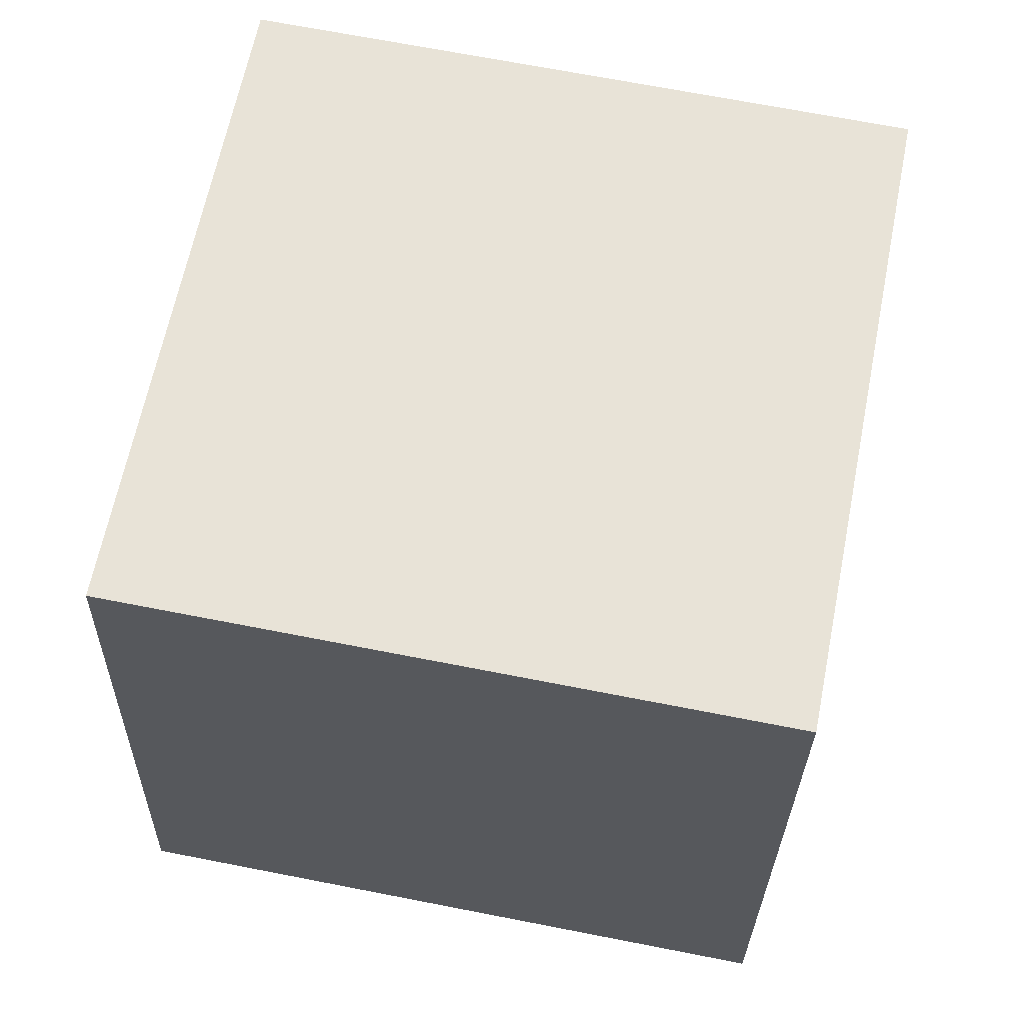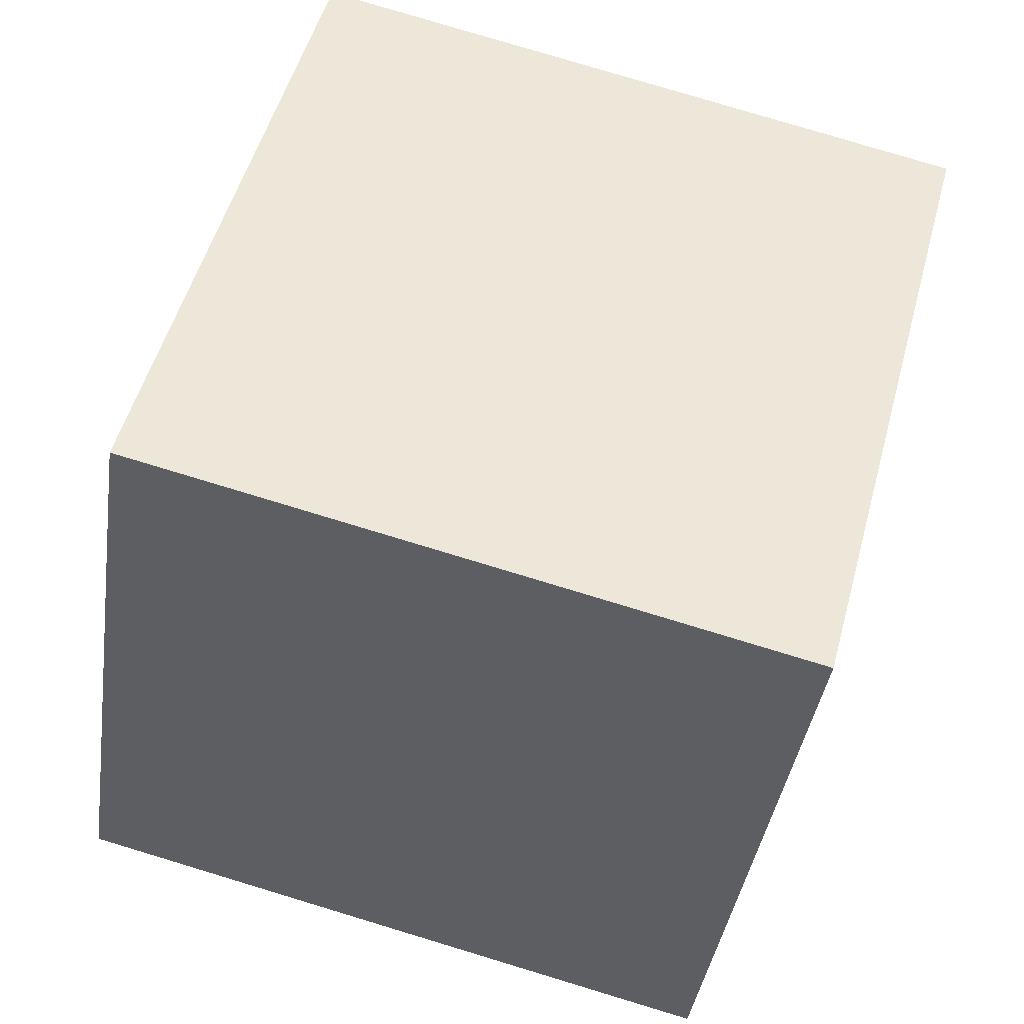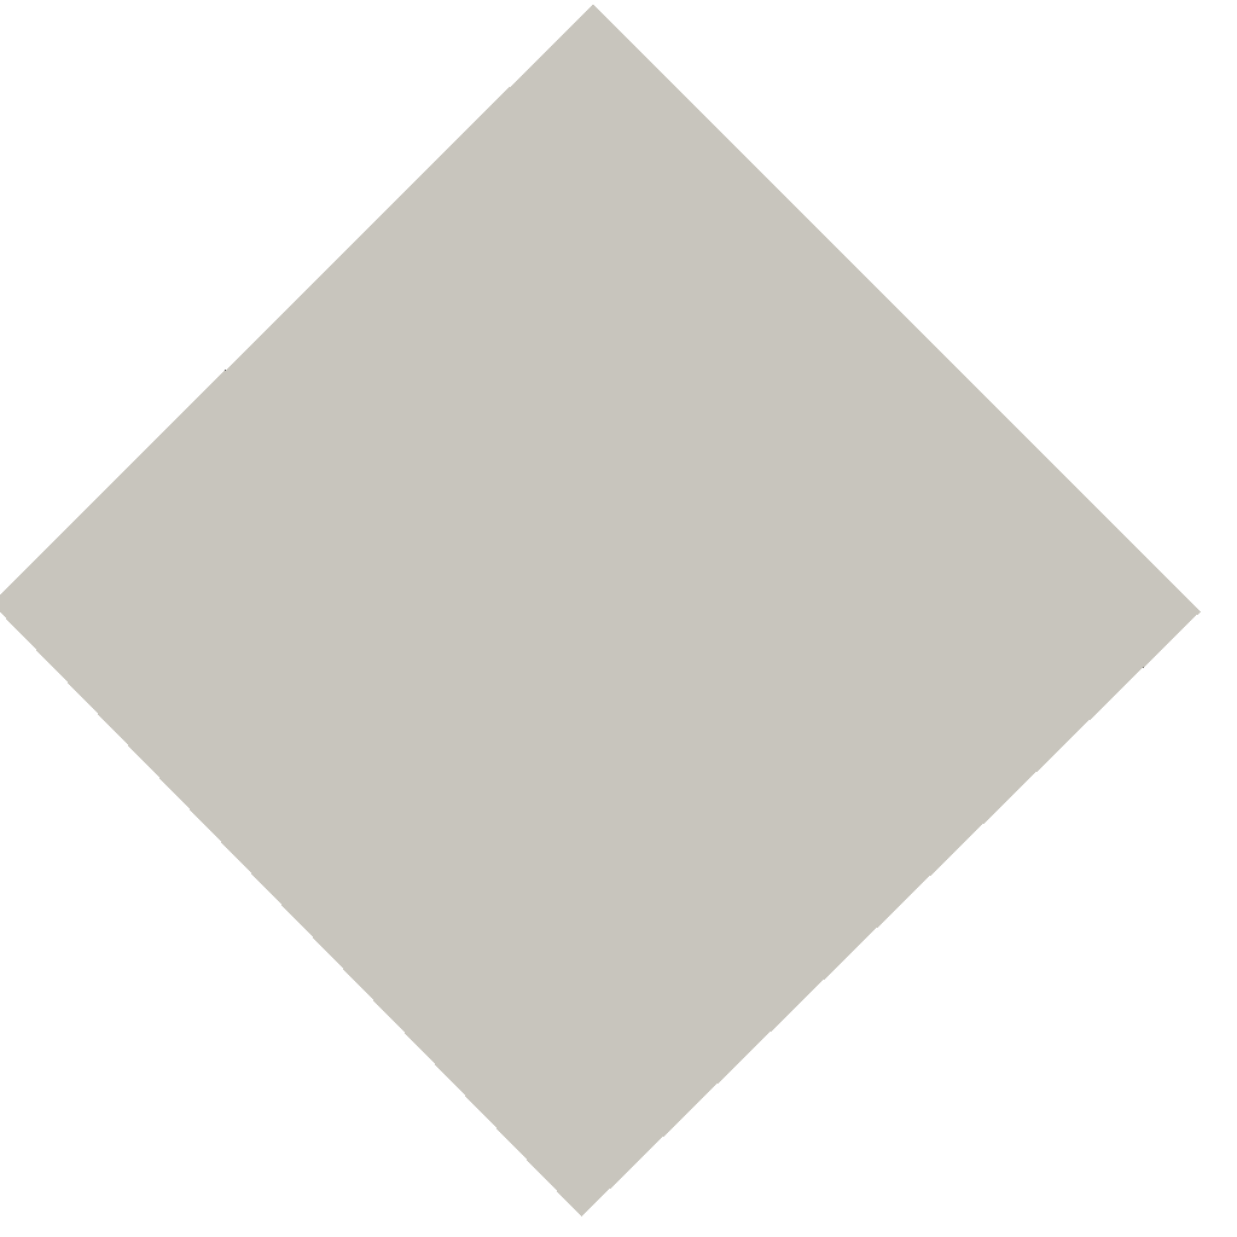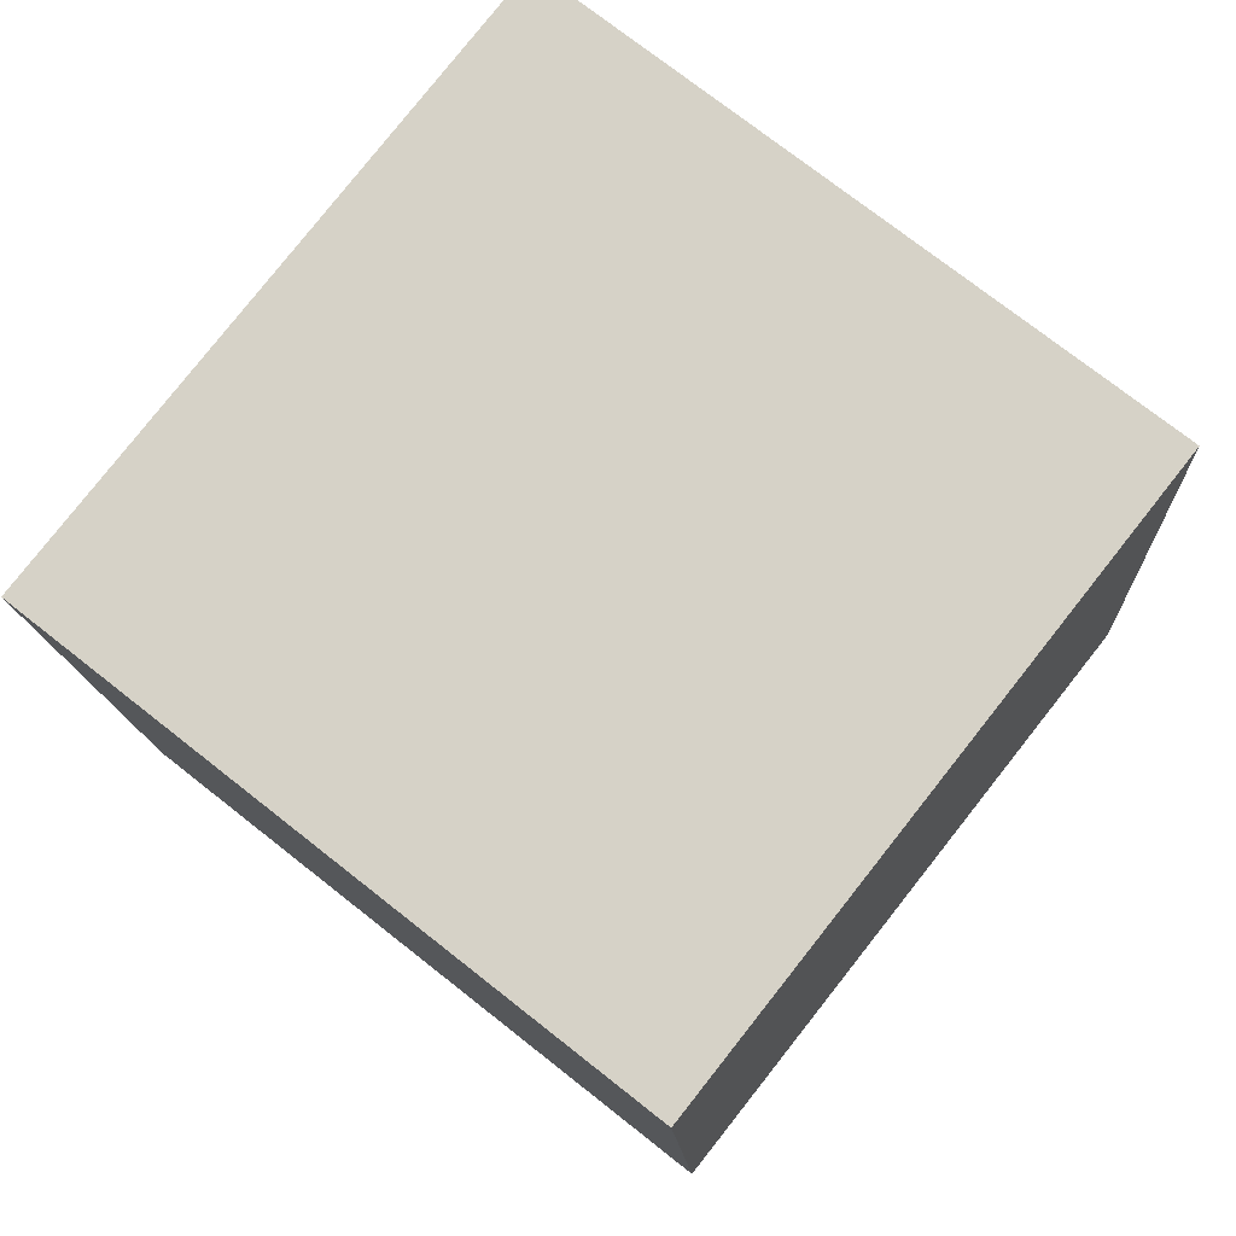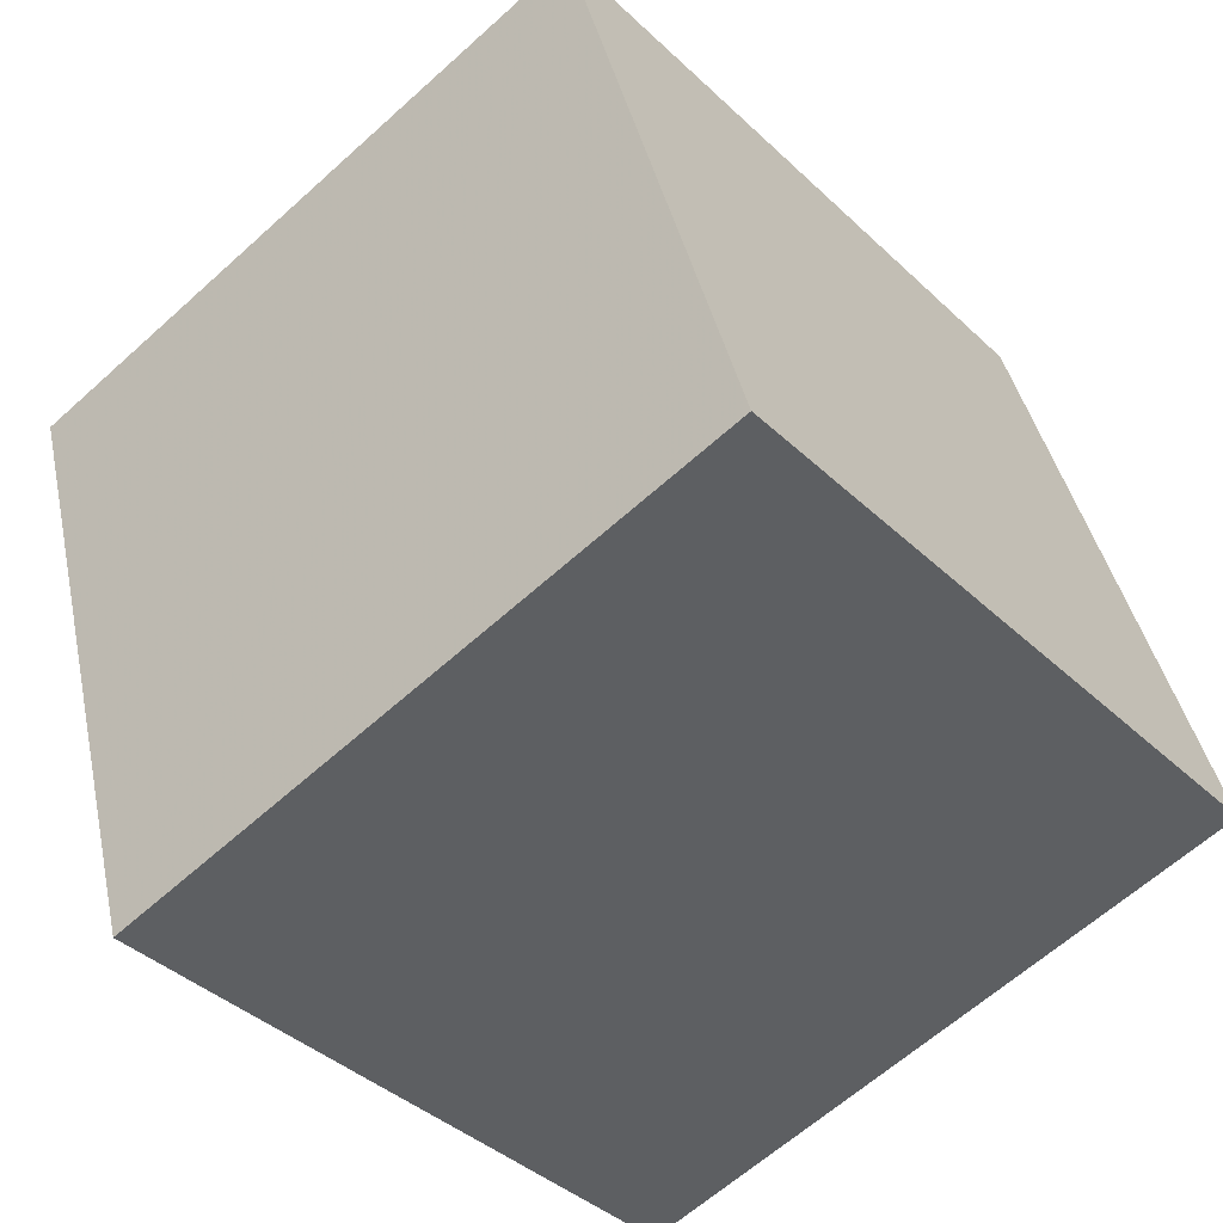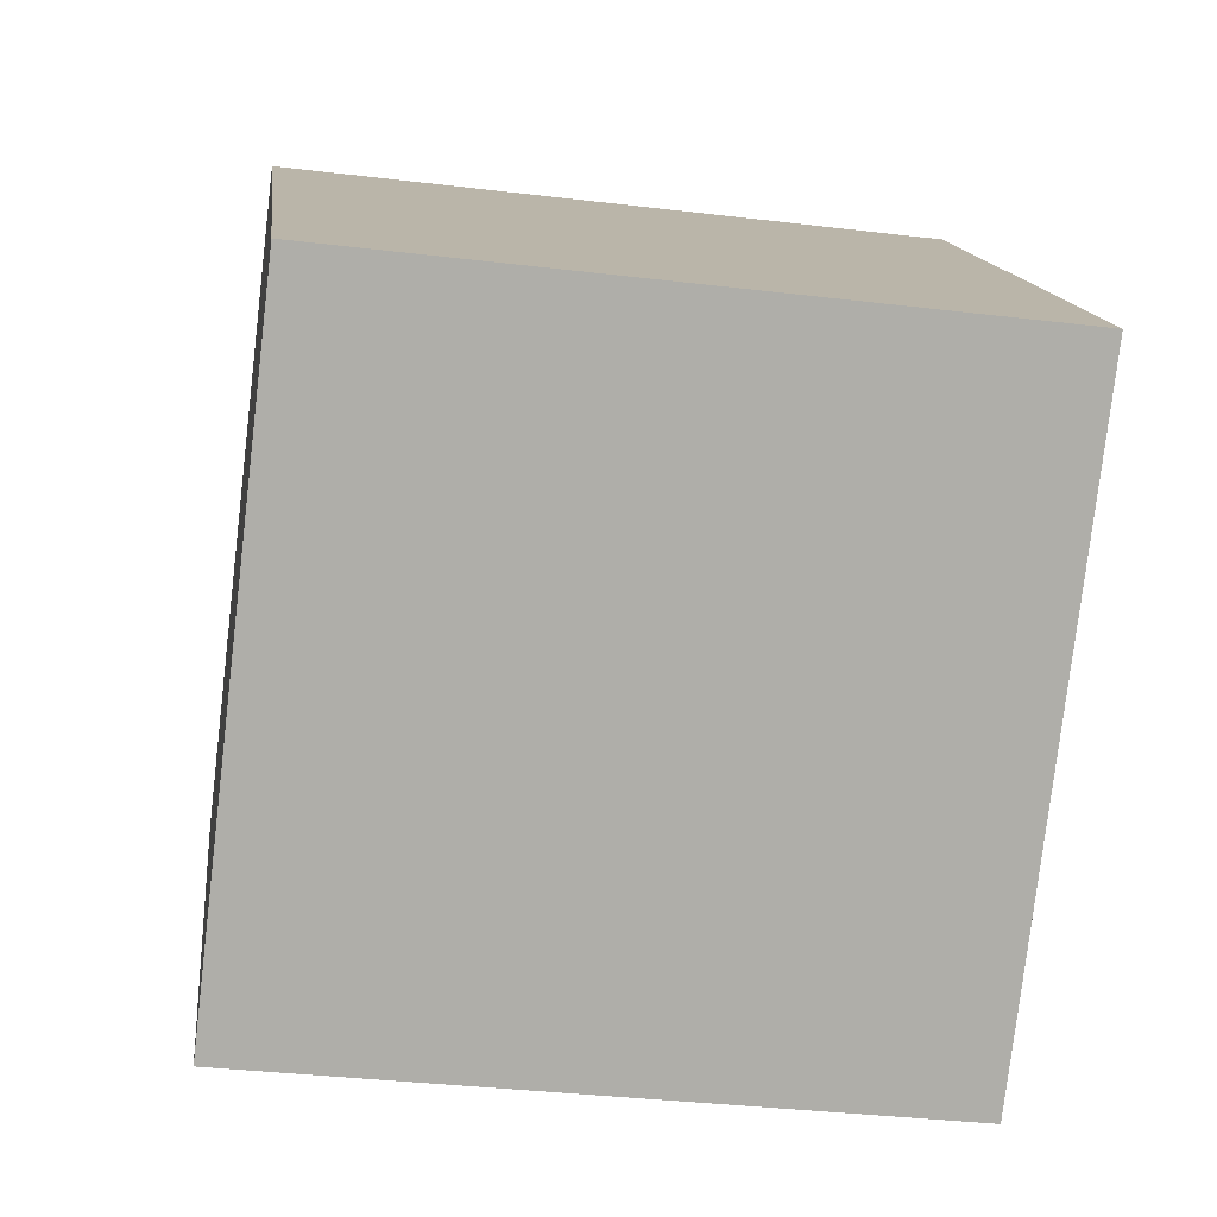
<metadata>
{"format":"obj","ext":"obj","renderer":"f3d","projection":"perspective","resolution":1024,"background":"white","views":[{"elev":-22.1,"azim":-85.7,"up":"+Z"},{"elev":60.7,"azim":-158.6,"up":"+Y"},{"elev":76.8,"azim":50.8,"up":"+Z"},{"elev":64.8,"azim":43.4,"up":"+Z"},{"elev":-45.6,"azim":135.7,"up":"+Z"},{"elev":1.7,"azim":-1.9,"up":"+Z"}]}
</metadata>
<code>
o Cube
v 0.9539 -0.7005 -6.265
v 1.176 -1.07 -4.312
v -0.8067 -1.256 -4.122
v -1.028 -0.8871 -6.075
v 0.8067 1.256 -5.878
v 1.028 0.8871 -3.925
v -0.9539 0.7005 -3.735
v -1.176 1.07 -5.688
f 1 2 3 4
f 5 8 7 6
f 1 5 6 2
f 2 6 7 3
f 3 7 8 4
f 5 1 4 8

</code>
